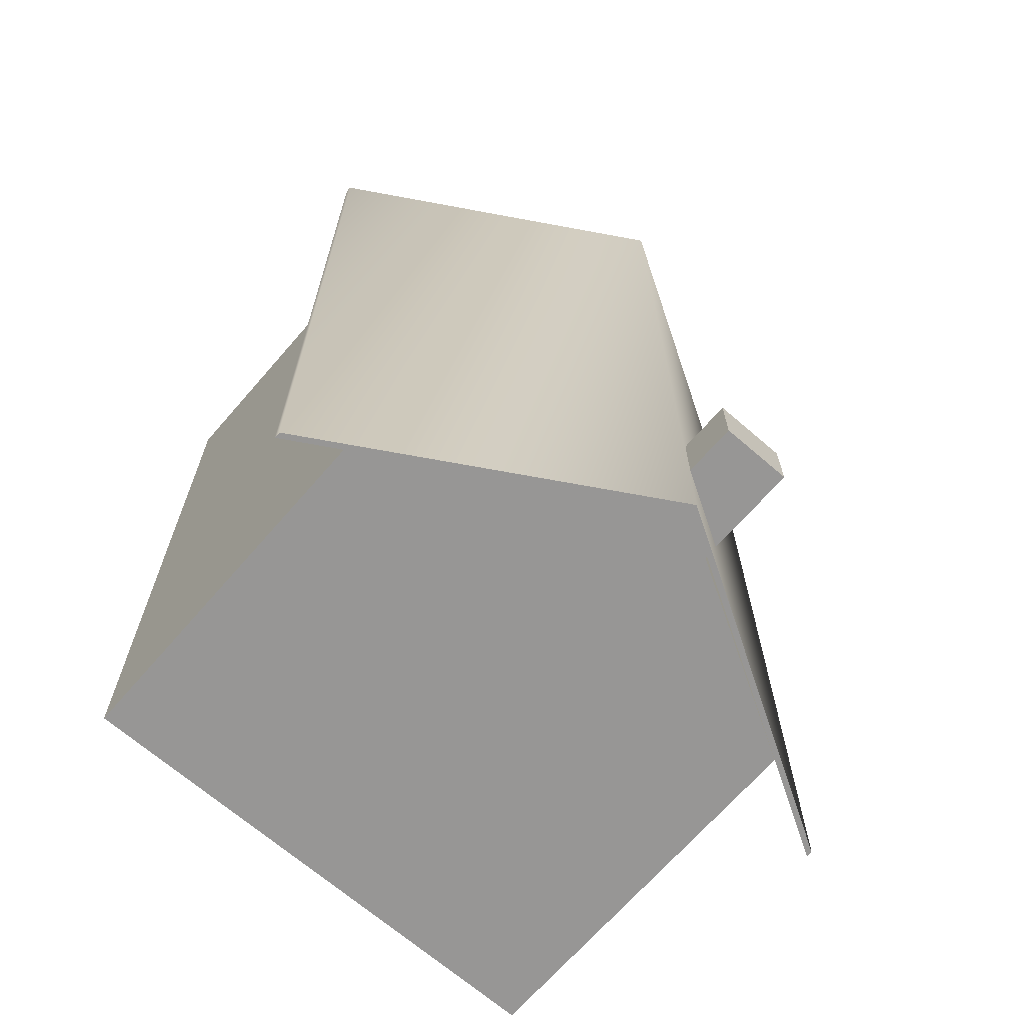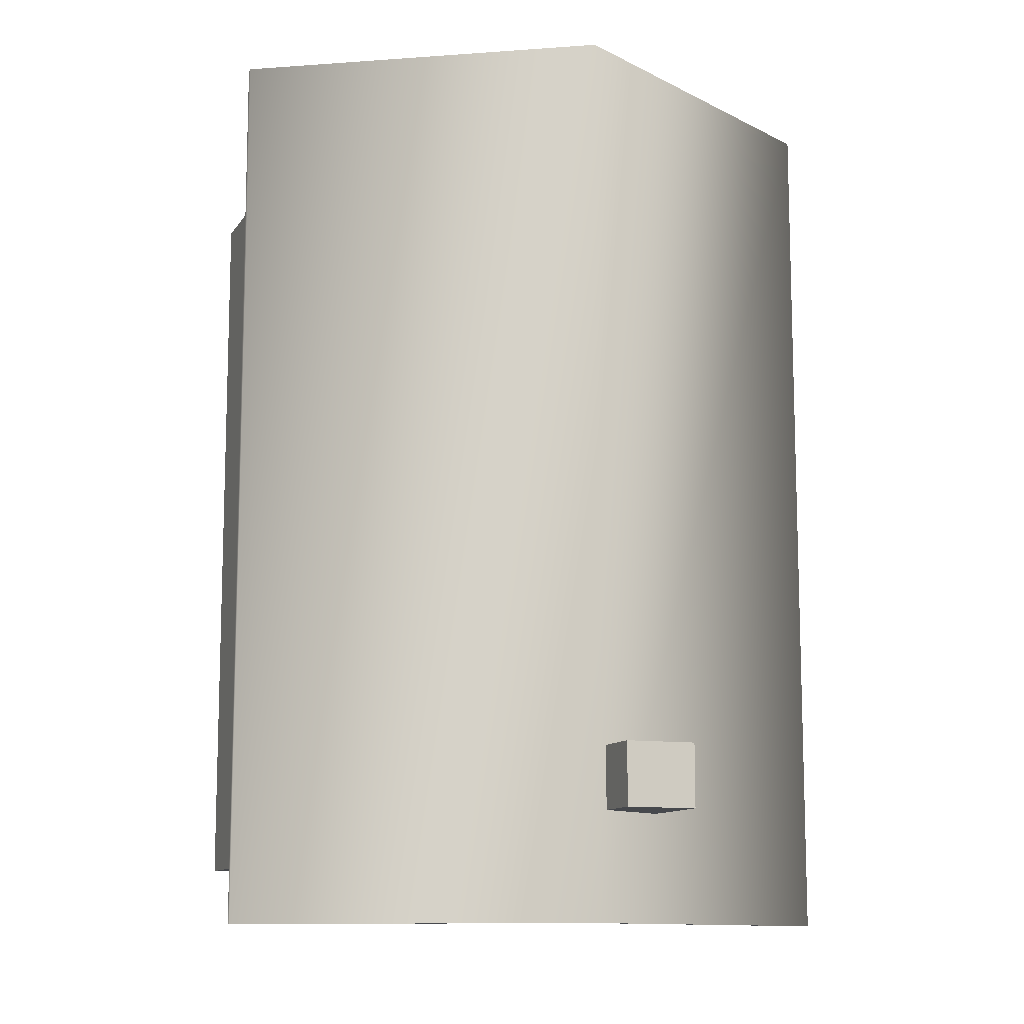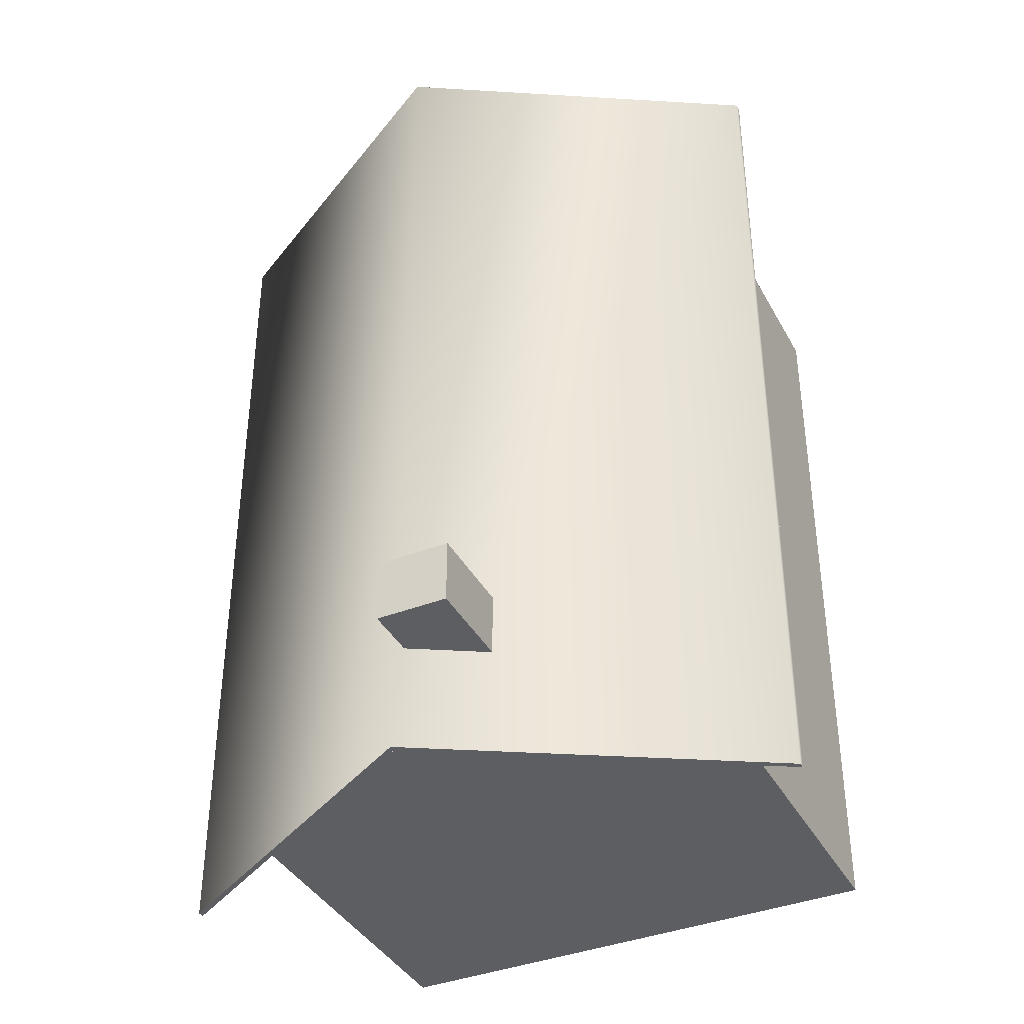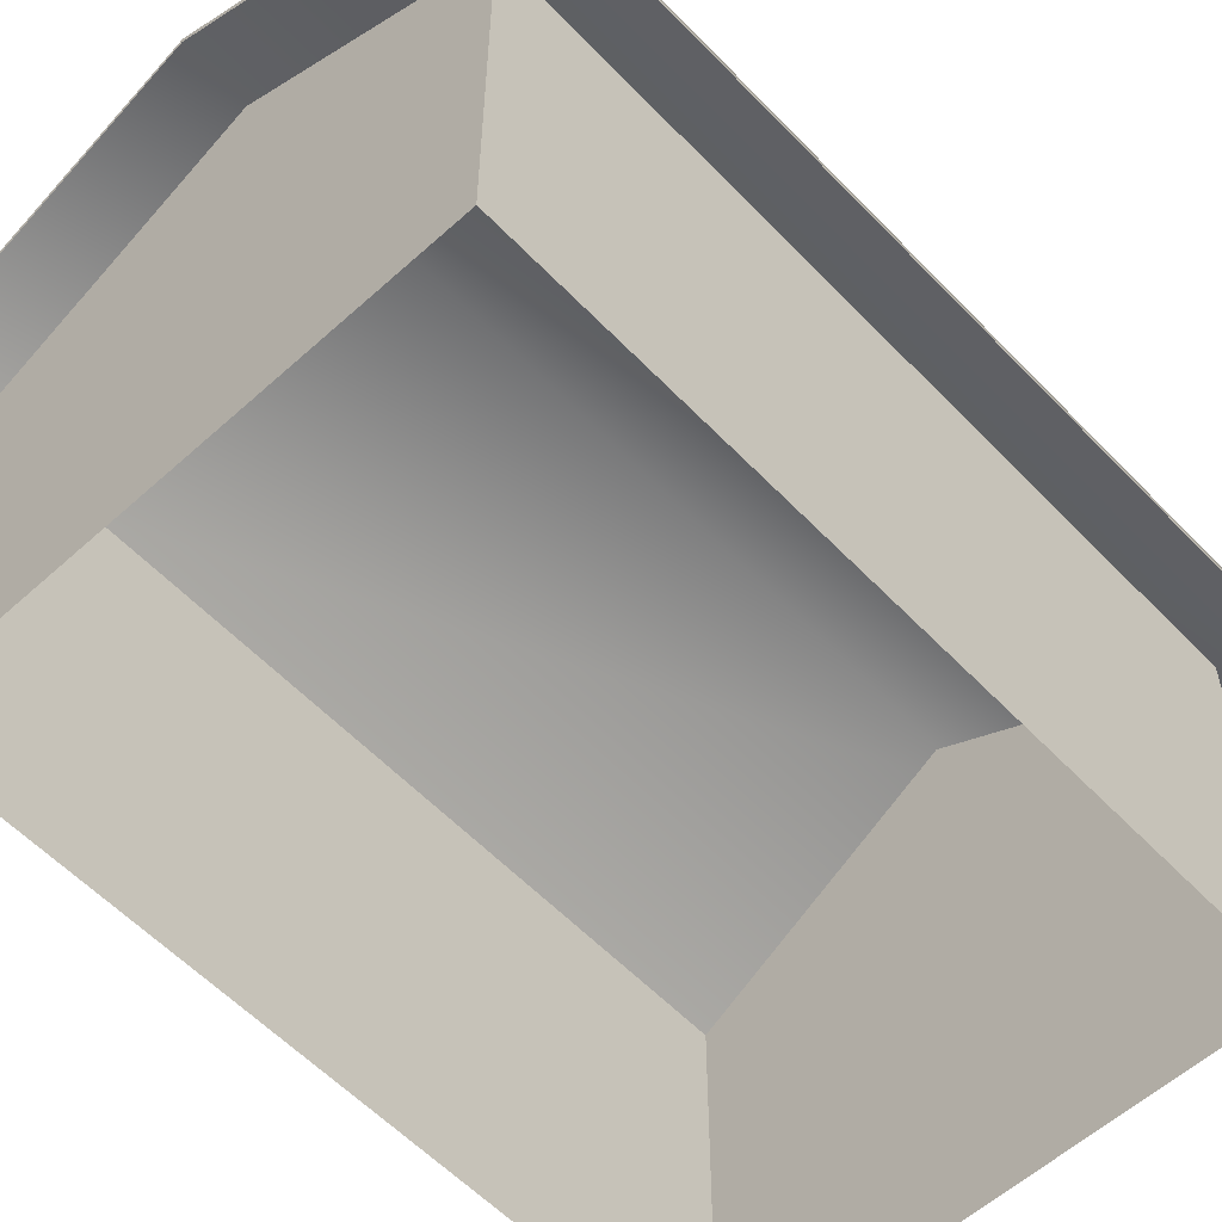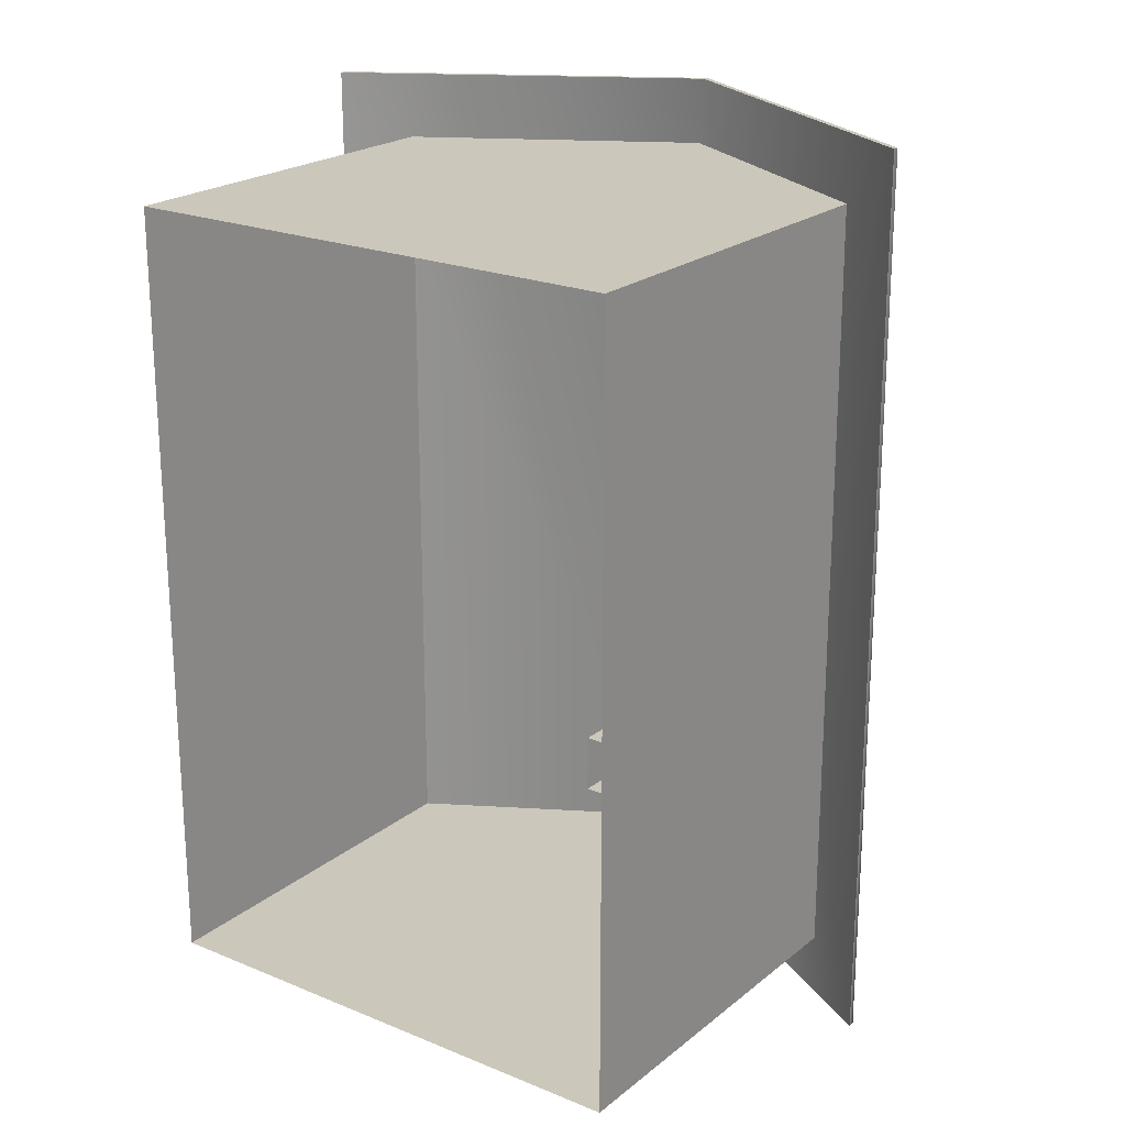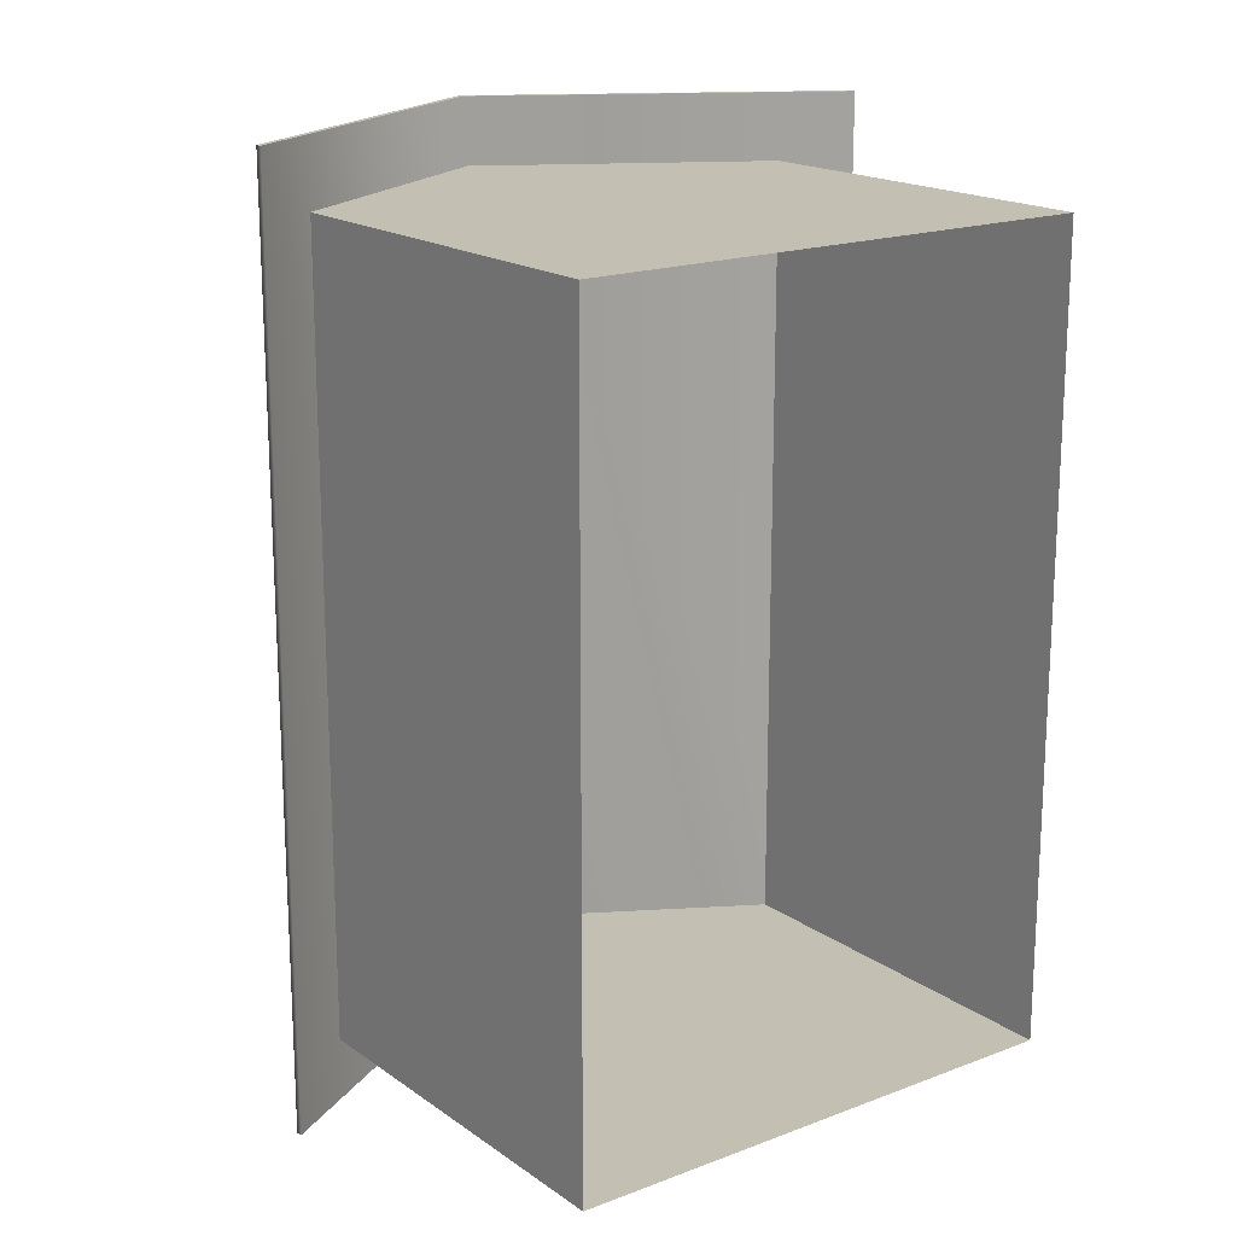
<metadata>
{"format":"obj","ext":"obj","renderer":"f3d","projection":"perspective","resolution":1024,"background":"white","views":[{"elev":-68.0,"azim":139.1,"up":"+Z"},{"elev":-11.3,"azim":159.7,"up":"+Z"},{"elev":-38.7,"azim":-154.0,"up":"+Z"},{"elev":-57.8,"azim":-136.9,"up":"+Y"},{"elev":21.6,"azim":36.0,"up":"+Z"},{"elev":17.8,"azim":-36.7,"up":"+Z"}]}
</metadata>
<code>
v -200 -4e-06 -300
v -200 300 -300
v 200 -5e-06 -300
v 200 300 -300
v -200 -4e-06 300
v -200 300 300
v 200 -5e-06 300
v 200 300 300
v -0 420 350
v -0 420 -350
v 250 273.5 350
v 250 273.5 -350
v -250 273.5 350
v -250 273.5 -350
v -0 425 350
v -0 425 -350
v 250 278.5 350
v 250 278.5 -350
v -250 278.5 350
v -250 278.5 -350
v 0 415 -300
v -200 300 300
v 200 300 300
v 0 415 300
v -6.069 352 -216.4
v -6.069 352 -265.6
v -6.069 462.1 -216.4
v -6.069 462.1 -265.6
v -61.22 352 -265.6
v -61.22 352 -216.4
v -61.22 462.1 -265.6
v -61.22 462.1 -216.4
v 200 300 -300
v -200 -4e-06 -300
v -200 -4e-06 300
v 200 300 300
v 200 300 300
v 200 -5e-06 300
v 200 -5e-06 -300
v 200 -5e-06 -300
v 200 300 -300
v 200 300 300
v -200 -4e-06 -300
v -200 -4e-06 300
v -200 300 300
v -200 300 300
v -200 300 -300
v -200 -4e-06 -300
v 200 300 -300
v -200 300 -300
o Group
g Group
f 1 2 4
f 33 3 34
f 8 6 5
f 35 7 36
f 37 38 39
f 40 41 42
f 43 44 45
f 46 47 48
f 9 10 12
f 12 11 9
f 13 14 10
f 10 9 13
f 18 16 15
f 15 17 18
f 16 20 19
f 19 15 16
f 19 13 9
f 9 15 19
f 15 9 11
f 11 17 15
f 10 14 20
f 20 16 10
f 12 10 16
f 16 18 12
f 17 11 12
f 12 18 17
f 14 13 19
f 19 20 14
f 21 49 50
f 22 23 24
f 25 26 27
f 26 28 27
f 29 30 31
f 30 32 31
f 27 30 25
f 27 32 30
f 31 26 29
f 31 28 26
f 27 31 32
f 27 28 31

</code>
